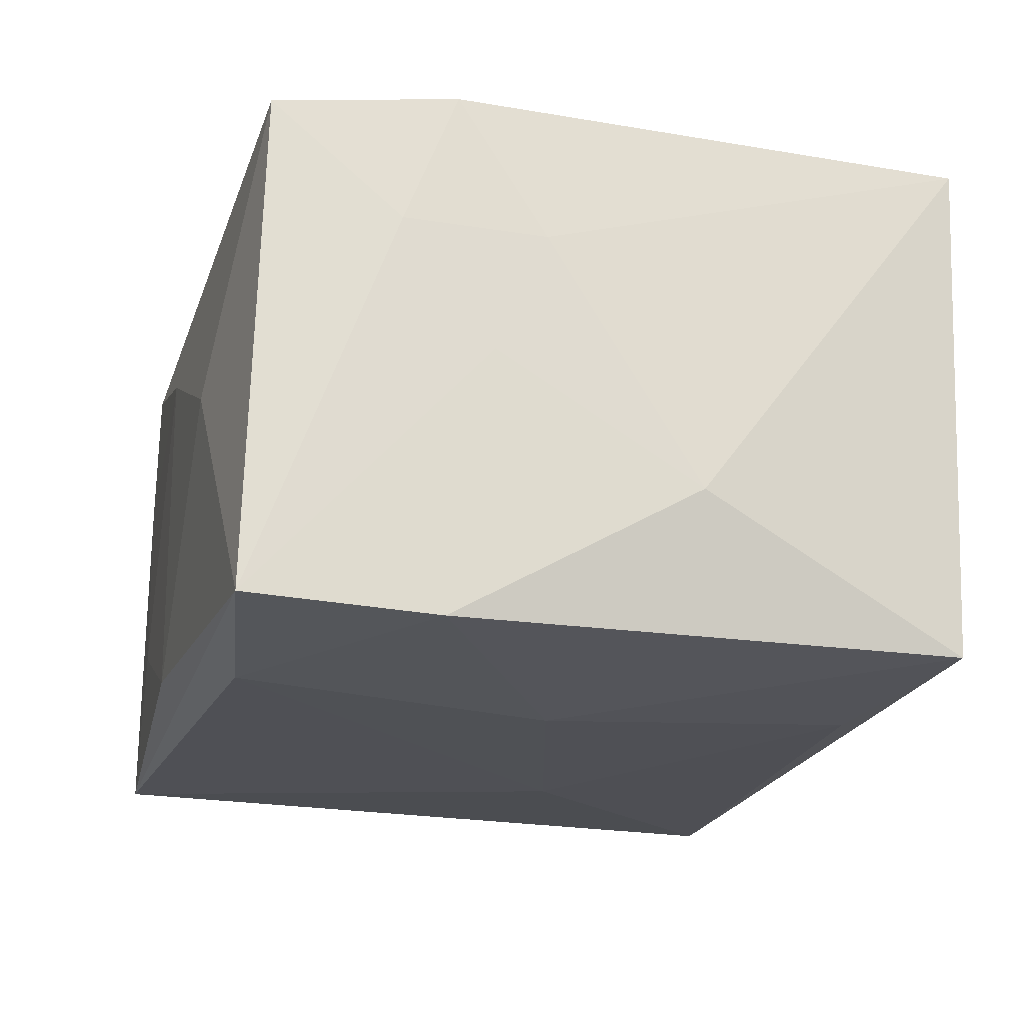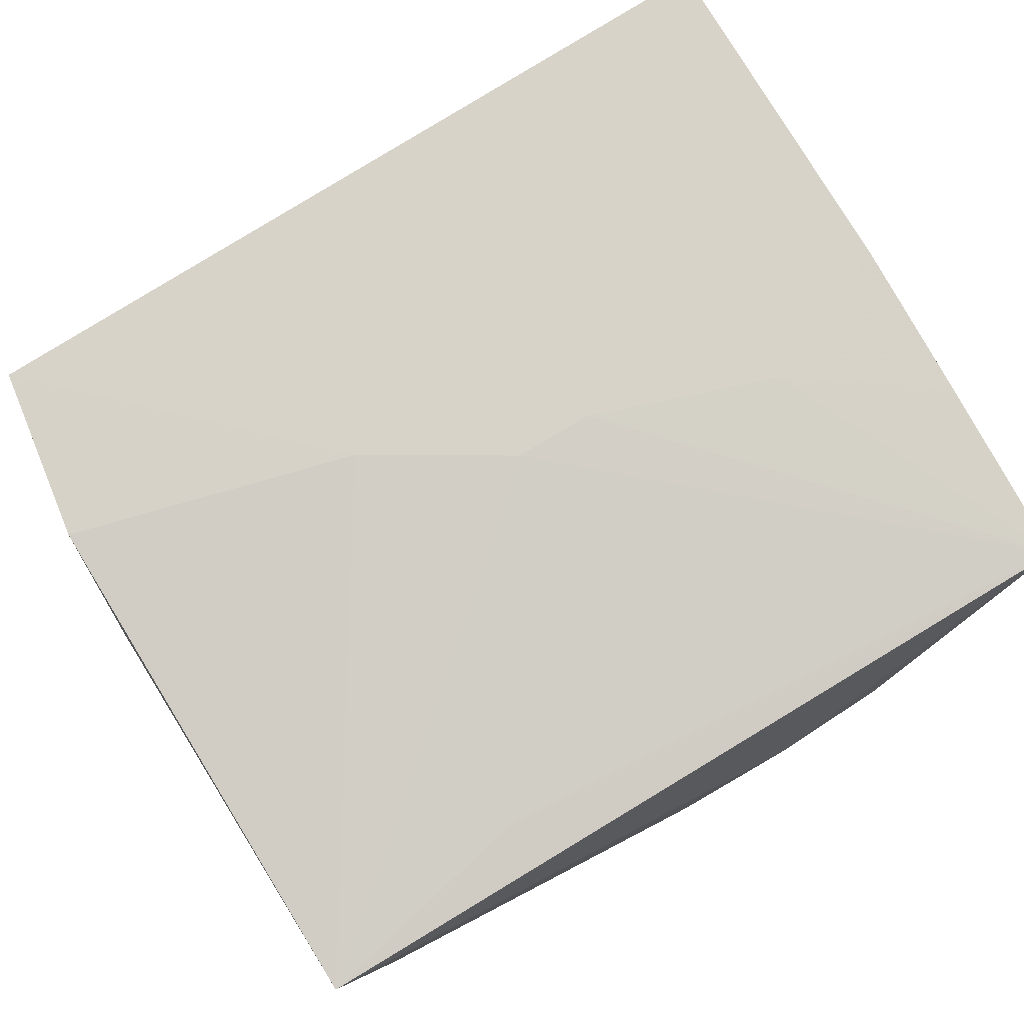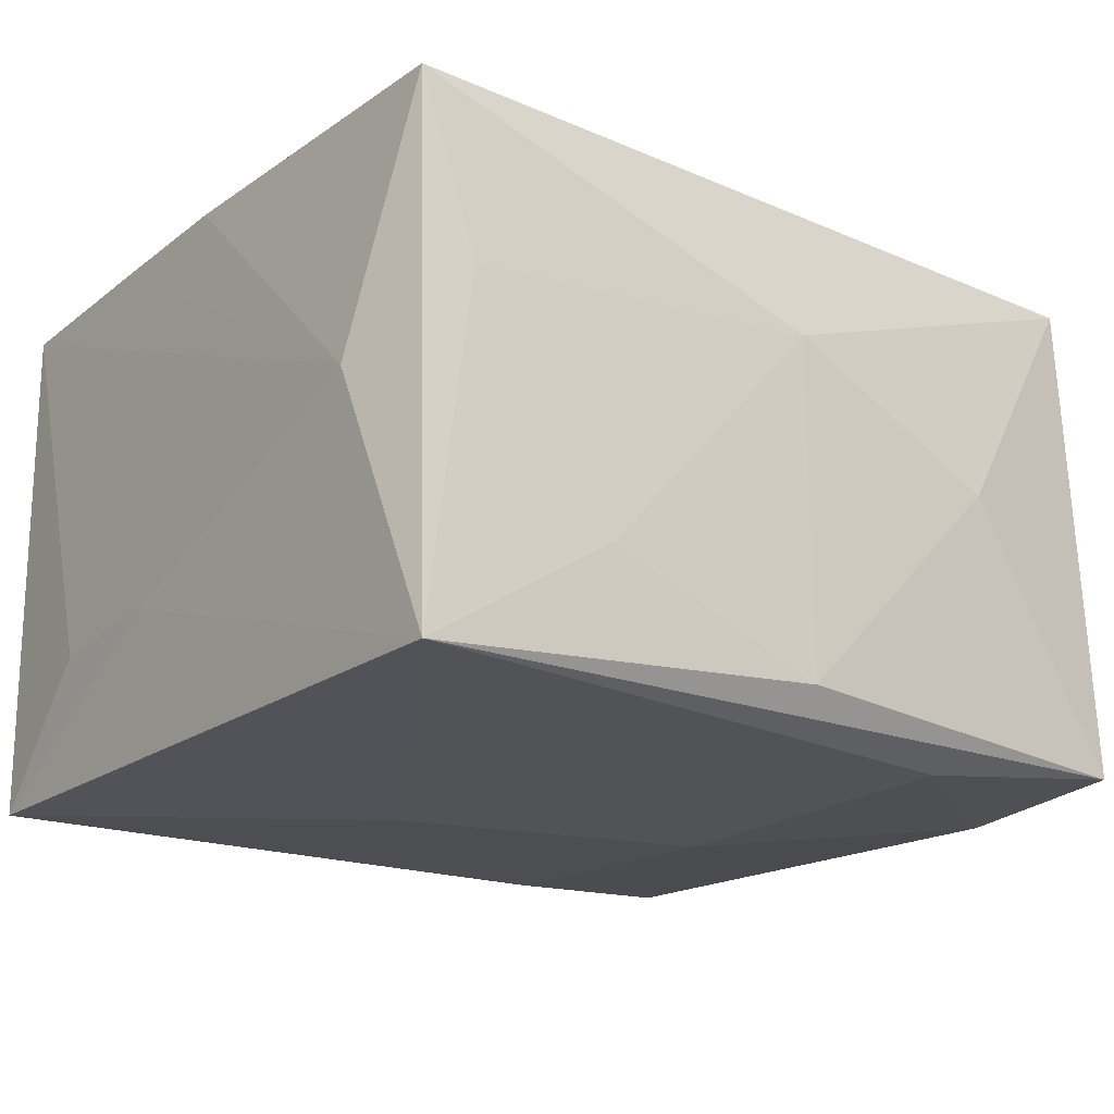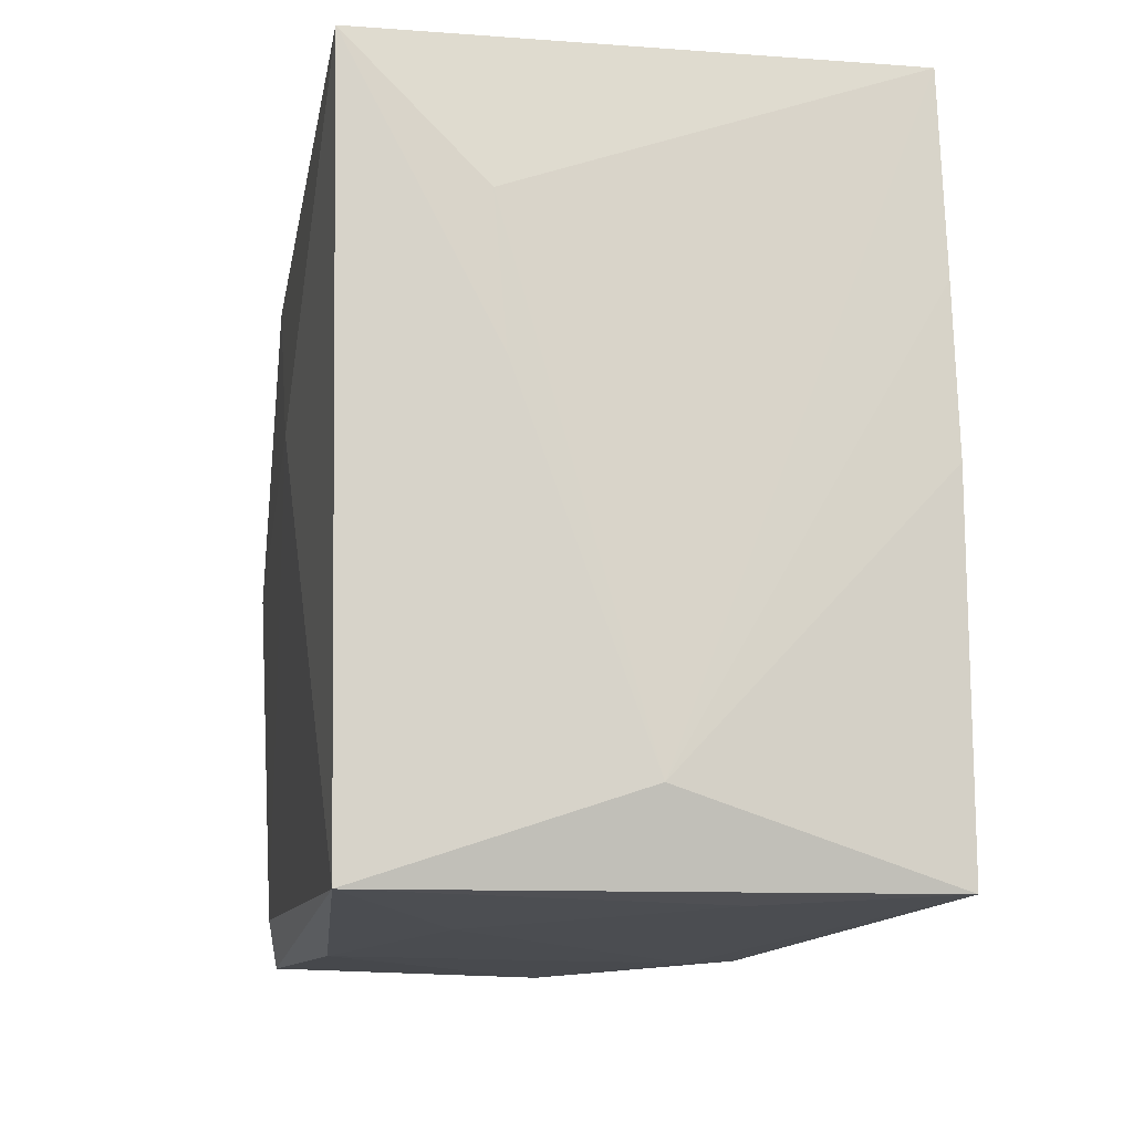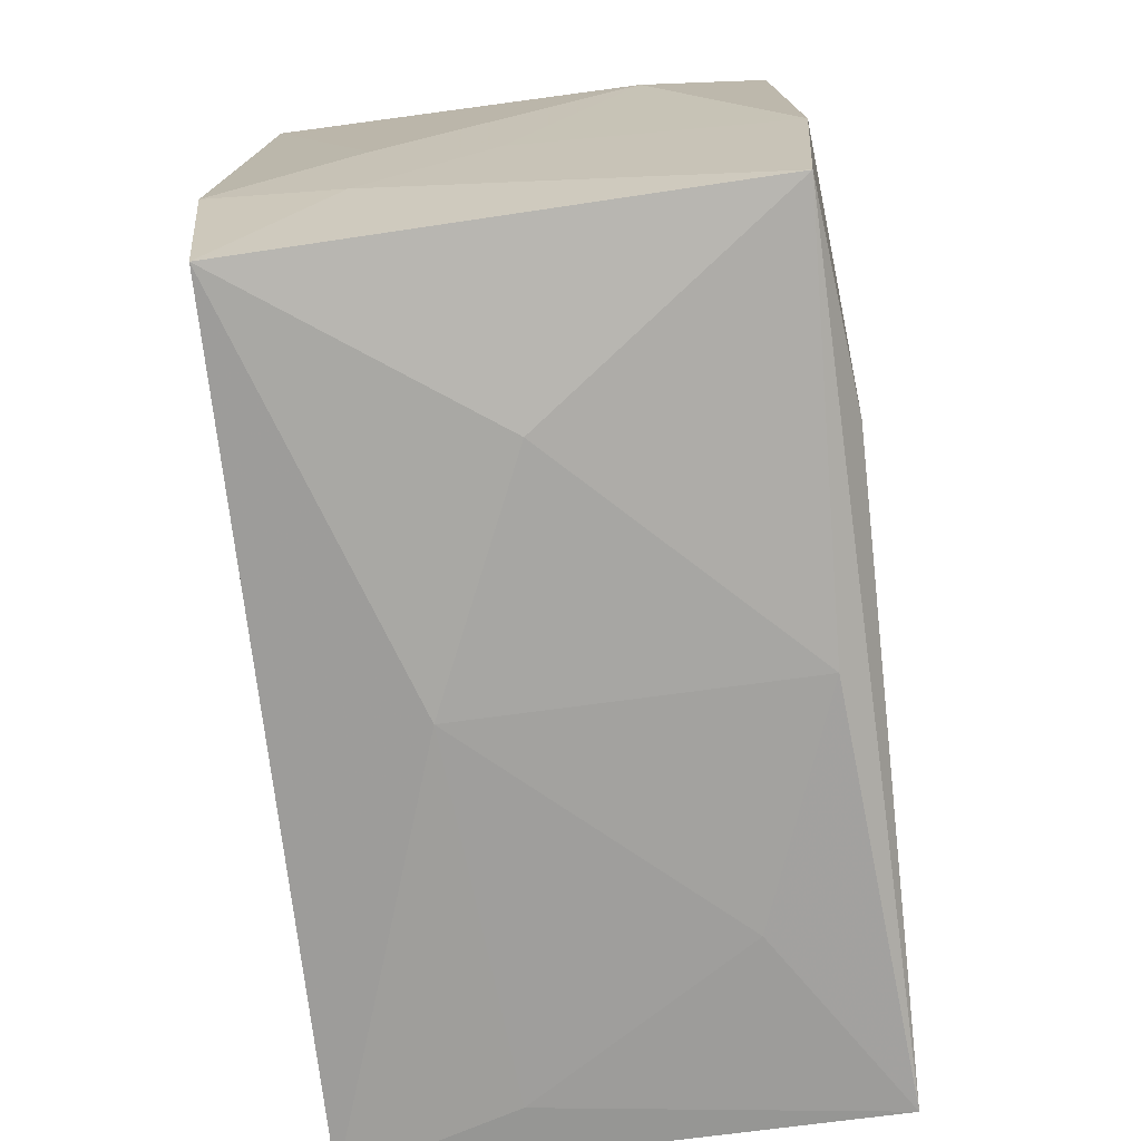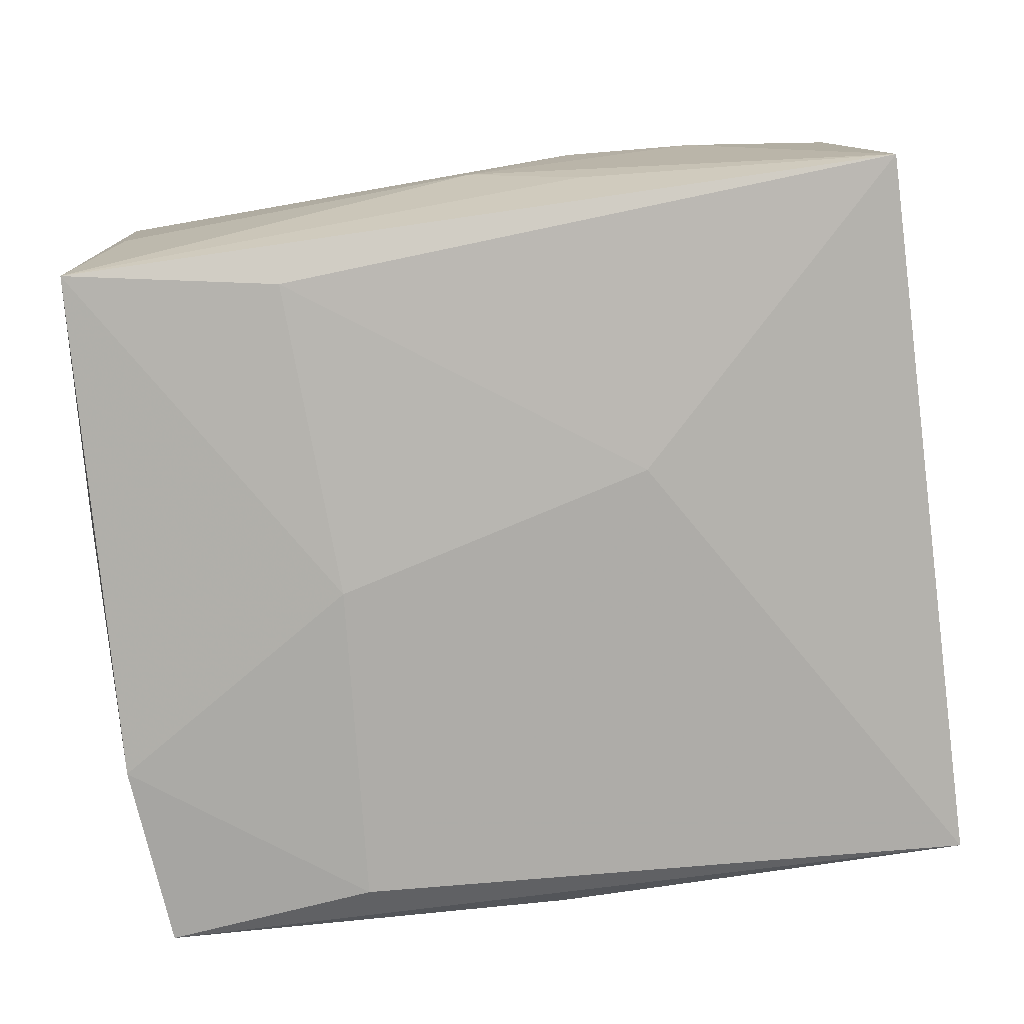
<metadata>
{"format":"obj","ext":"obj","renderer":"f3d","projection":"perspective","resolution":1024,"background":"white","views":[{"elev":-19.4,"azim":76.5,"up":"+Z"},{"elev":79.5,"azim":150.5,"up":"+Z"},{"elev":-18.9,"azim":-36.8,"up":"+Z"},{"elev":-14.7,"azim":-99.9,"up":"+Y"},{"elev":-72.5,"azim":97.2,"up":"+Y"},{"elev":-79.8,"azim":-171.1,"up":"+Z"}]}
</metadata>
<code>
v -0.006418 0.02126 0.003348
v 0.02247 0.01947 -0.01411
v -0.02421 0.003293 -0.006879
v -0.02421 0.01124 -0.007565
v -0.02421 -0.01592 0.000142
v -0.01022 -0.01715 0.01478
v 0.02407 -0.008996 -0.01422
v -0.0078 0.00407 -0.0157
v -0.0121 -0.02105 -0.007477
v -0.0225 -0.02066 -0.01404
v 0.01151 -0.01796 -0.01467
v 0.009939 -0.0002595 -0.01564
v 0.01013 0.01741 0.01452
v -0.02288 -0.02029 0.01458
v 0.02025 0.02053 -0.004806
v 0.0005848 -0.02103 -0.0123
v -0.0136 0.02081 -0.000387
v -0.006586 0.02025 -0.01077
v 0.02387 -0.01146 0.007613
v -0.0001086 6.331e-05 0.01589
v 0.02382 -0.008501 0.0151
v -0.0003824 0.02126 -0.006409
v 0.007851 -0.004474 0.01585
v -0.02362 0.01898 -0.01488
v 0.02334 -0.01939 -0.01346
v -0.02359 0.008434 0.01414
v 0.02426 -0.006521 0.0004057
v 0.02497 0.004487 -0.00668
v 0.01057 0.01723 -0.01503
v 0.02282 0.02049 0.01437
v 0.0226 -0.01851 0.01437
v 0.0004295 -0.02108 0.006406
v -0.0199 -0.02065 0.004912
v -0.004573 -3.497e-05 0.01577
v -0.02357 -0.0004681 0.0144
v -0.02356 0.01922 0.0138
v 0.0133 -0.02067 0.0005497
v 0.0244 -0.003719 0.00709
v -0.01516 0.003195 0.01506
f 13 36 20
f 20 30 13
f 13 30 36
f 1 30 22
f 36 30 1
f 5 36 4
f 36 24 4
f 22 30 15
f 15 2 22
f 30 2 15
f 29 2 12
f 24 2 29
f 18 24 22
f 22 2 18
f 18 2 24
f 12 2 7
f 17 24 36
f 36 1 17
f 22 24 17
f 17 1 22
f 8 10 24
f 8 29 12
f 24 29 8
f 14 35 5
f 5 10 14
f 39 35 14
f 3 10 5
f 5 4 3
f 24 10 3
f 3 4 24
f 20 36 34
f 36 39 34
f 34 14 20
f 39 14 34
f 26 36 5
f 5 35 26
f 26 39 36
f 26 35 39
f 28 2 30
f 28 7 2
f 31 14 32
f 11 25 10
f 11 8 12
f 10 8 11
f 12 7 11
f 7 25 11
f 30 21 38
f 38 28 30
f 37 25 31
f 31 32 37
f 6 14 31
f 19 38 21
f 19 21 31
f 31 25 19
f 33 32 14
f 33 9 32
f 33 14 10
f 10 9 33
f 32 9 16
f 16 37 32
f 25 37 16
f 10 25 16
f 16 9 10
f 23 6 31
f 31 21 23
f 20 14 23
f 14 6 23
f 23 30 20
f 23 21 30
f 38 19 27
f 7 28 27
f 28 38 27
f 27 25 7
f 27 19 25

</code>
